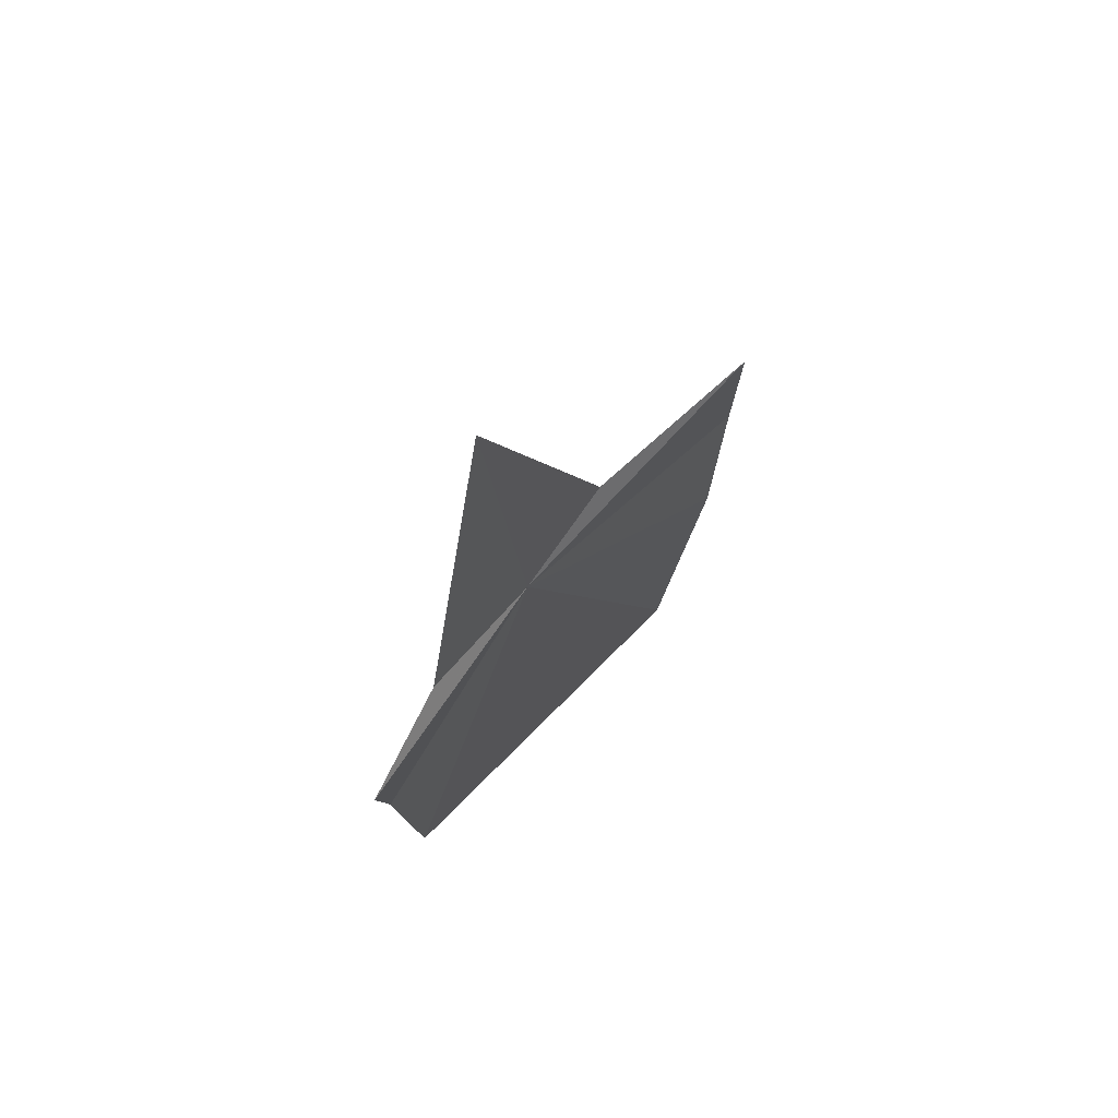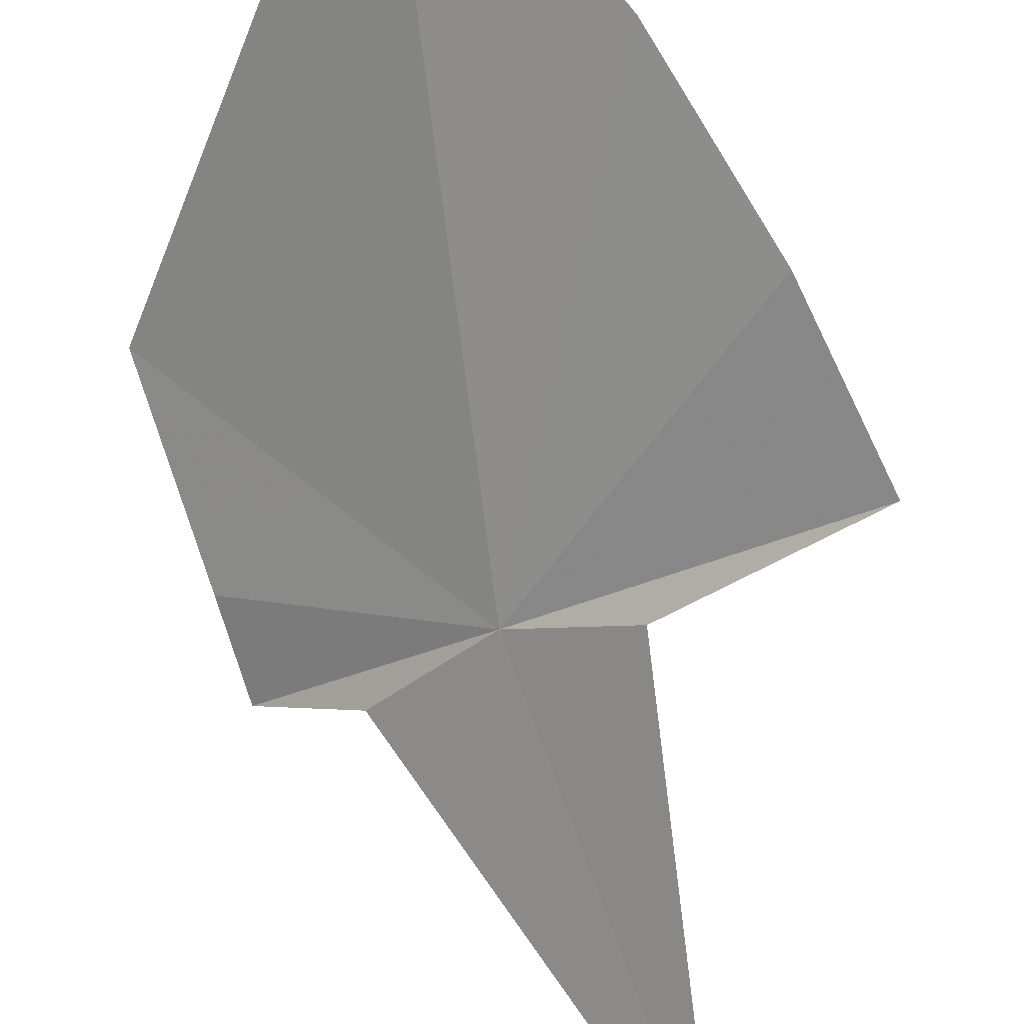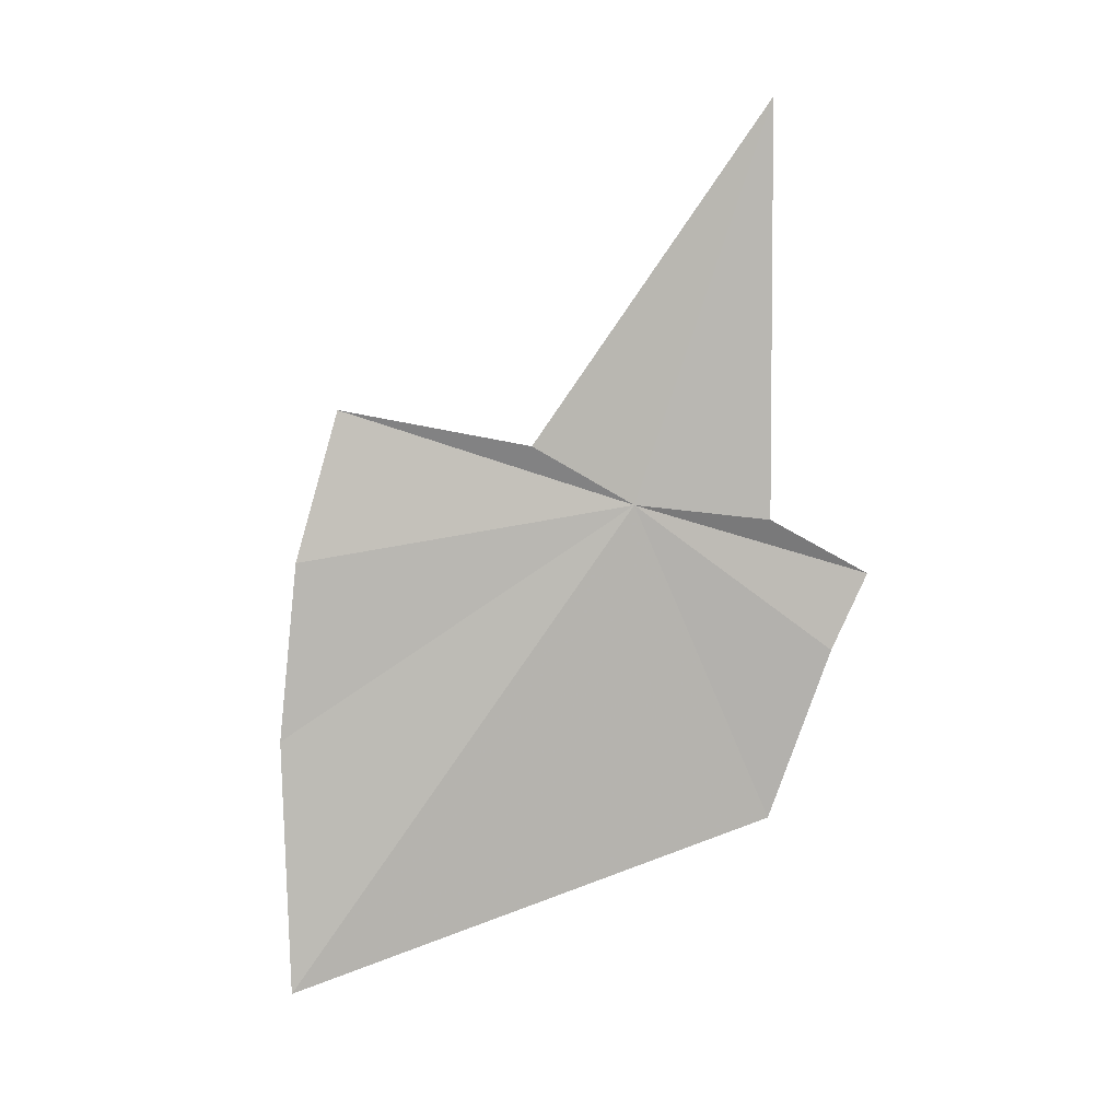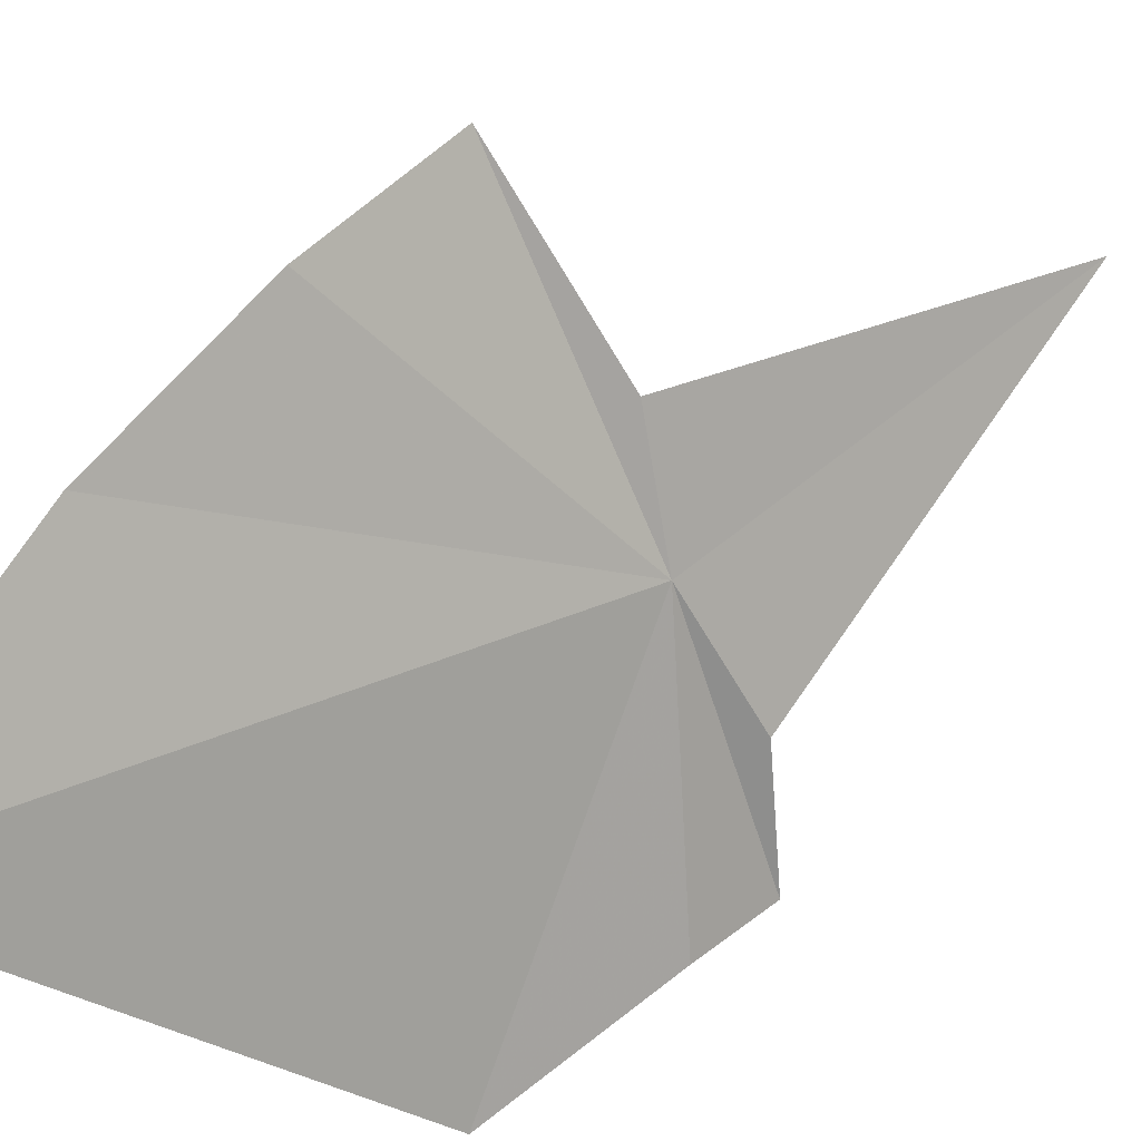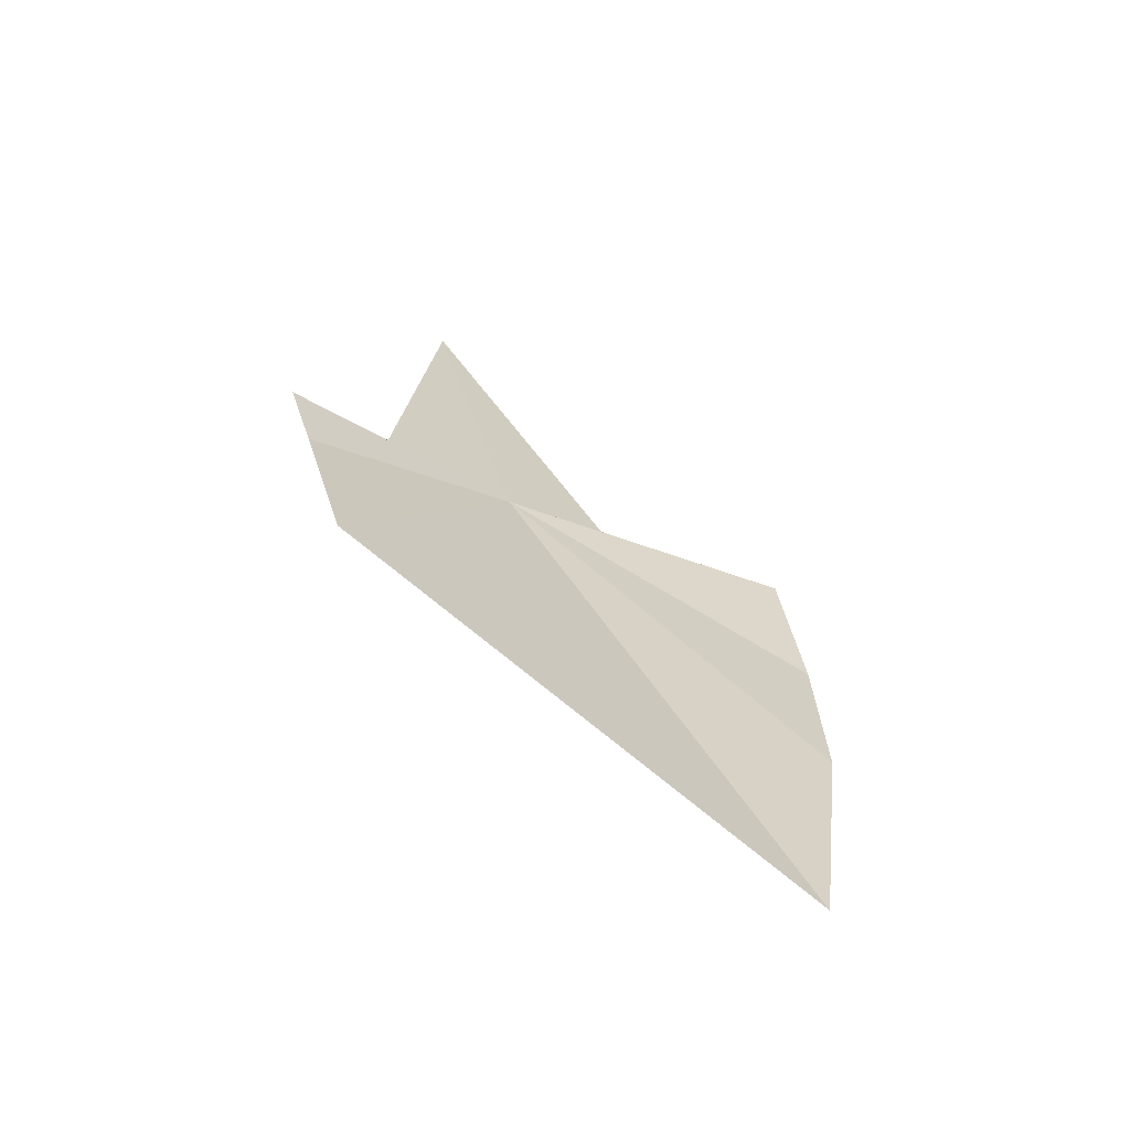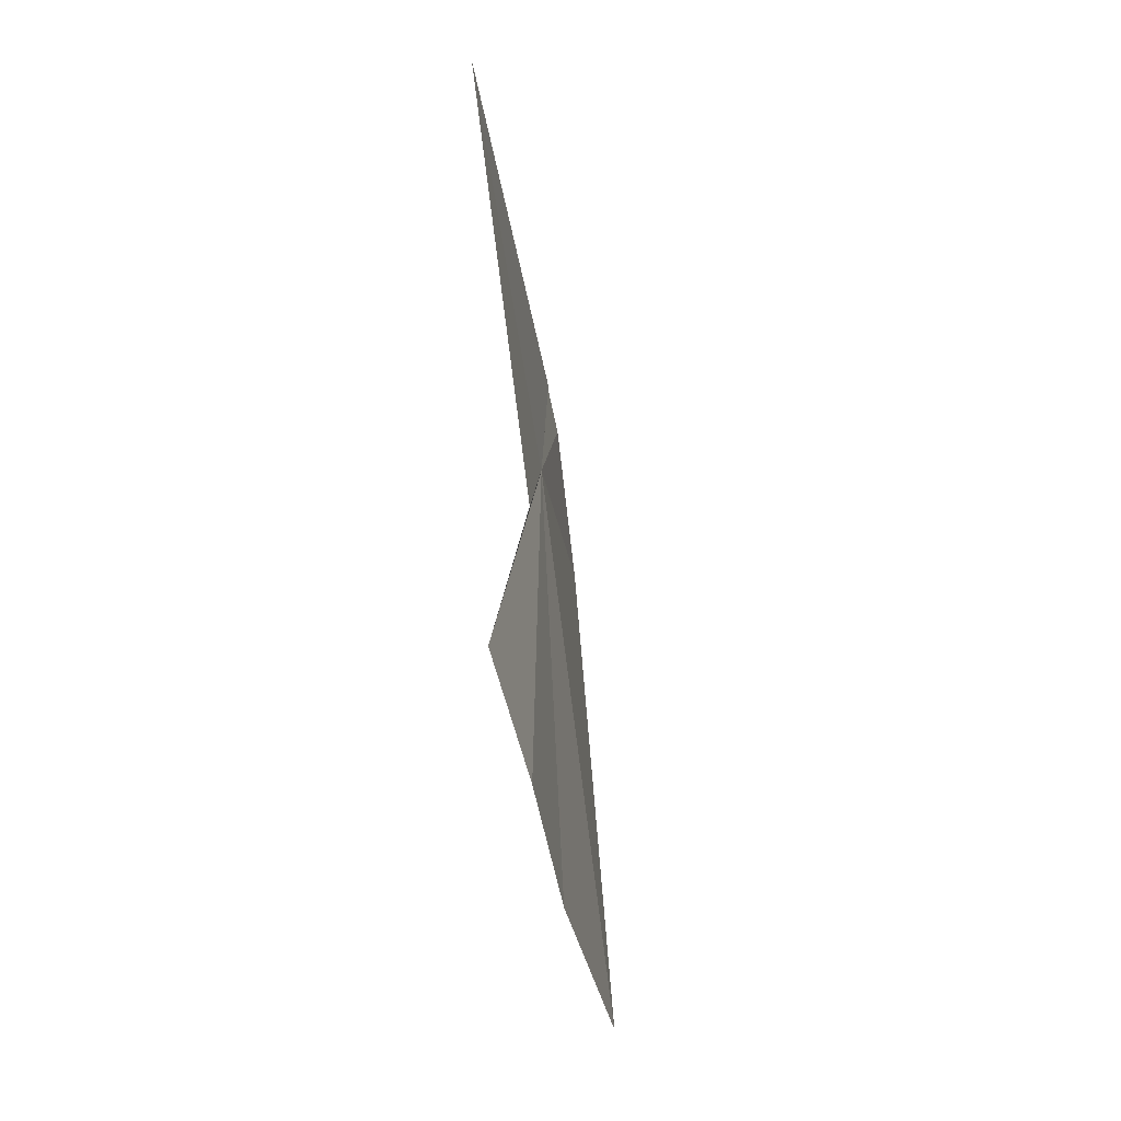
<metadata>
{"format":"obj","ext":"obj","renderer":"f3d","projection":"perspective","resolution":1024,"background":"white","views":[{"elev":52.9,"azim":-6.5,"up":"+Z"},{"elev":73.7,"azim":-29.1,"up":"+Y"},{"elev":17.4,"azim":-136.2,"up":"+Z"},{"elev":74.0,"azim":-139.0,"up":"+Y"},{"elev":-78.1,"azim":16.5,"up":"+Z"},{"elev":49.3,"azim":136.5,"up":"+Z"}]}
</metadata>
<code>
v -11.56 49.78 -5.721
v -13.16 48.34 -7.331
v -12.85 48.97 -9.195
v -9.567 53.06 -10.98
v -13.29 47.93 -6.526
v -9.106 52.71 -8.257
v -9.027 52.34 -6.338
v -10.74 50.49 -5.093
v -12.09 48.28 -1.529
v -12.61 48.77 -5.885
v -9.063 51.73 -4.764
f 1 3 2
f 1 4 3
f 1 2 5
f 1 7 6
f 1 6 4
f 1 9 8
f 1 10 9
f 1 5 10
f 1 11 7
f 1 8 11

</code>
